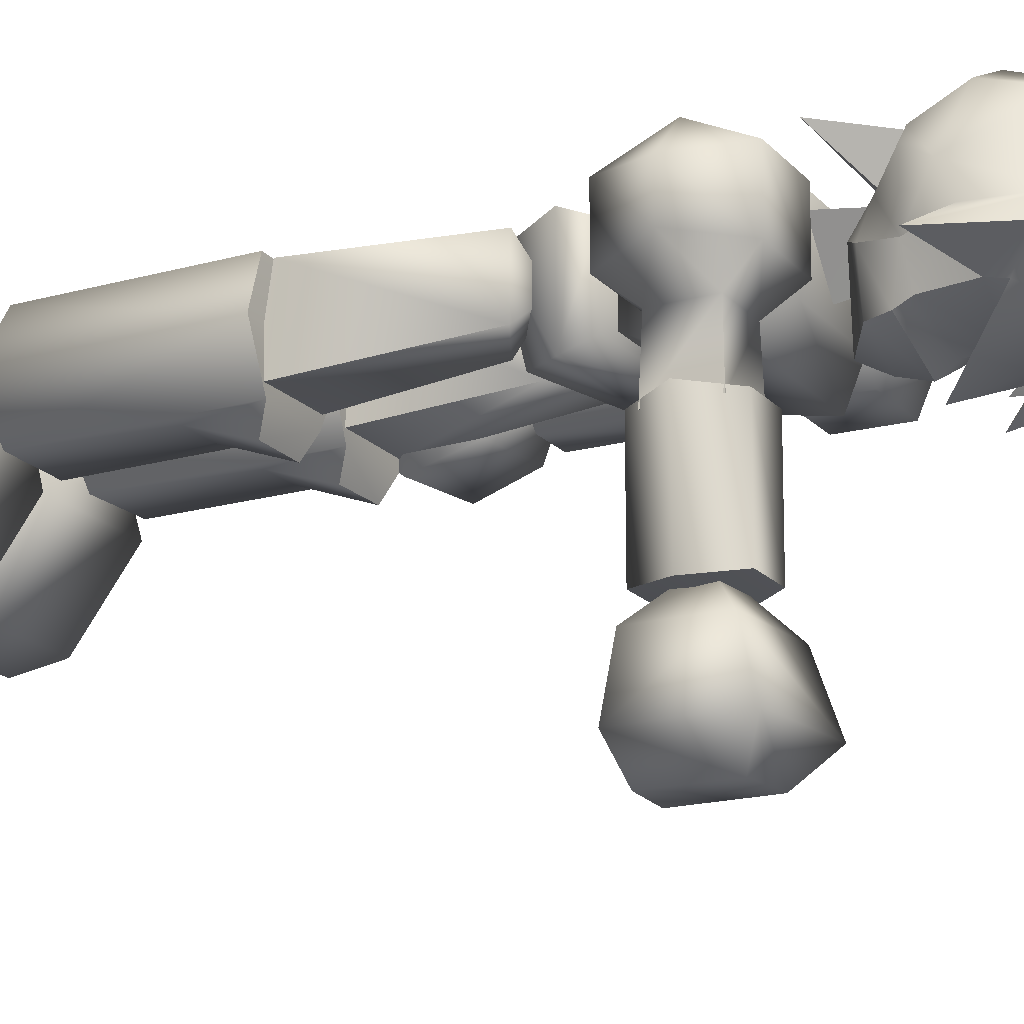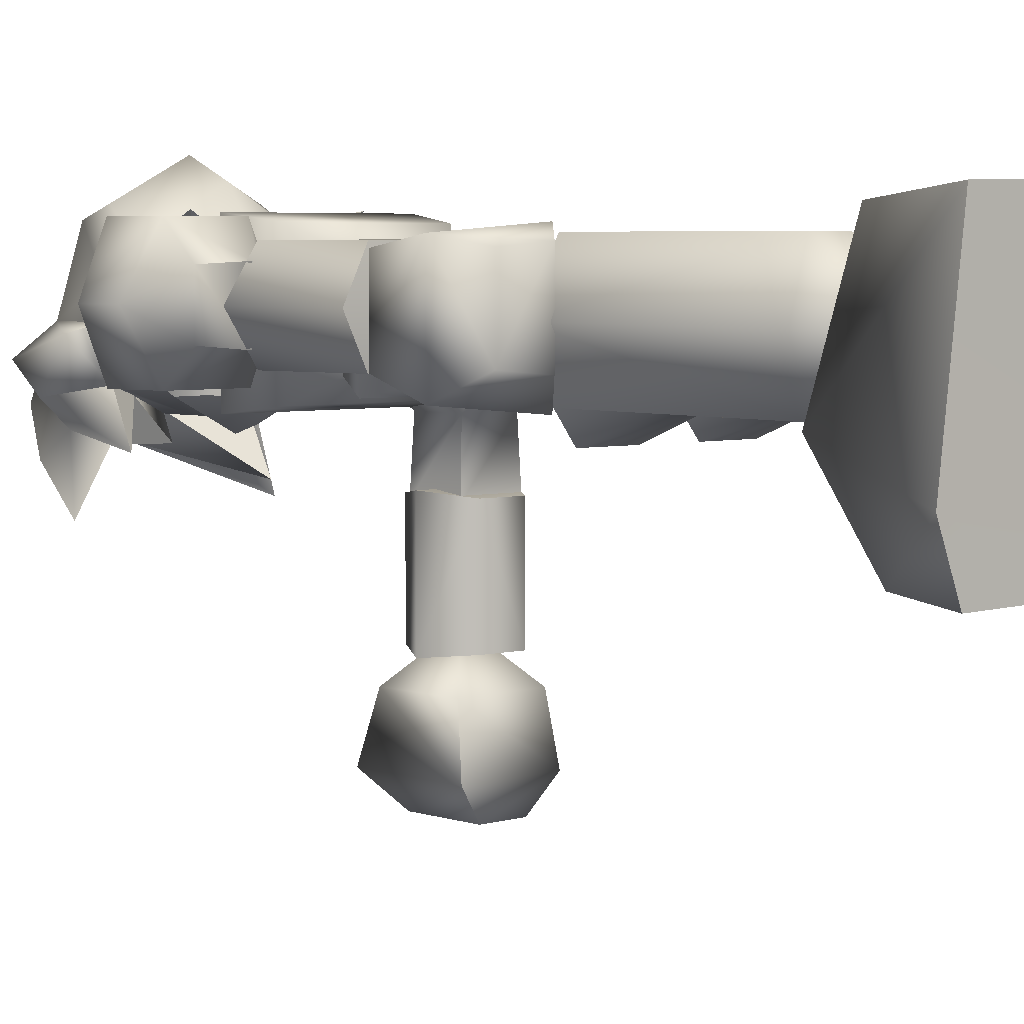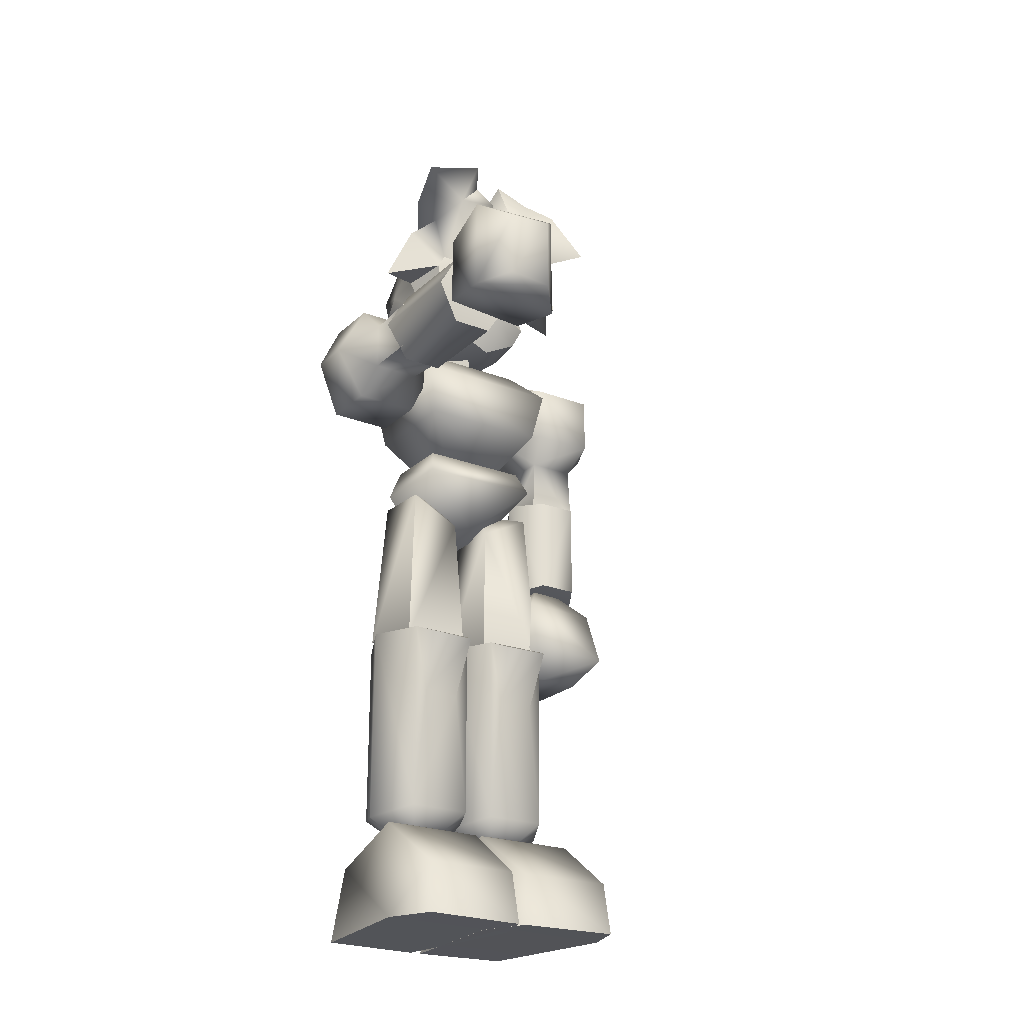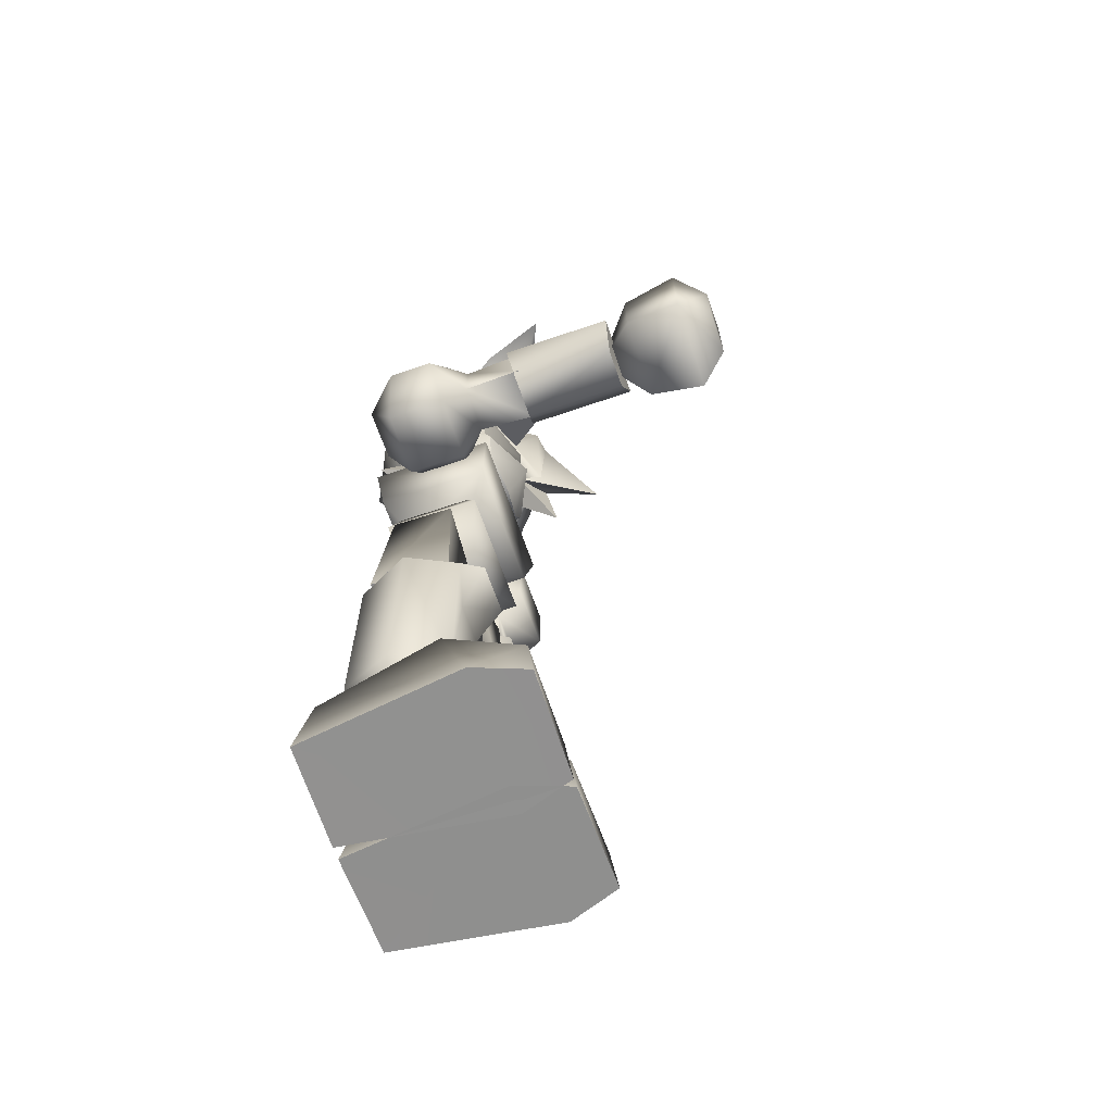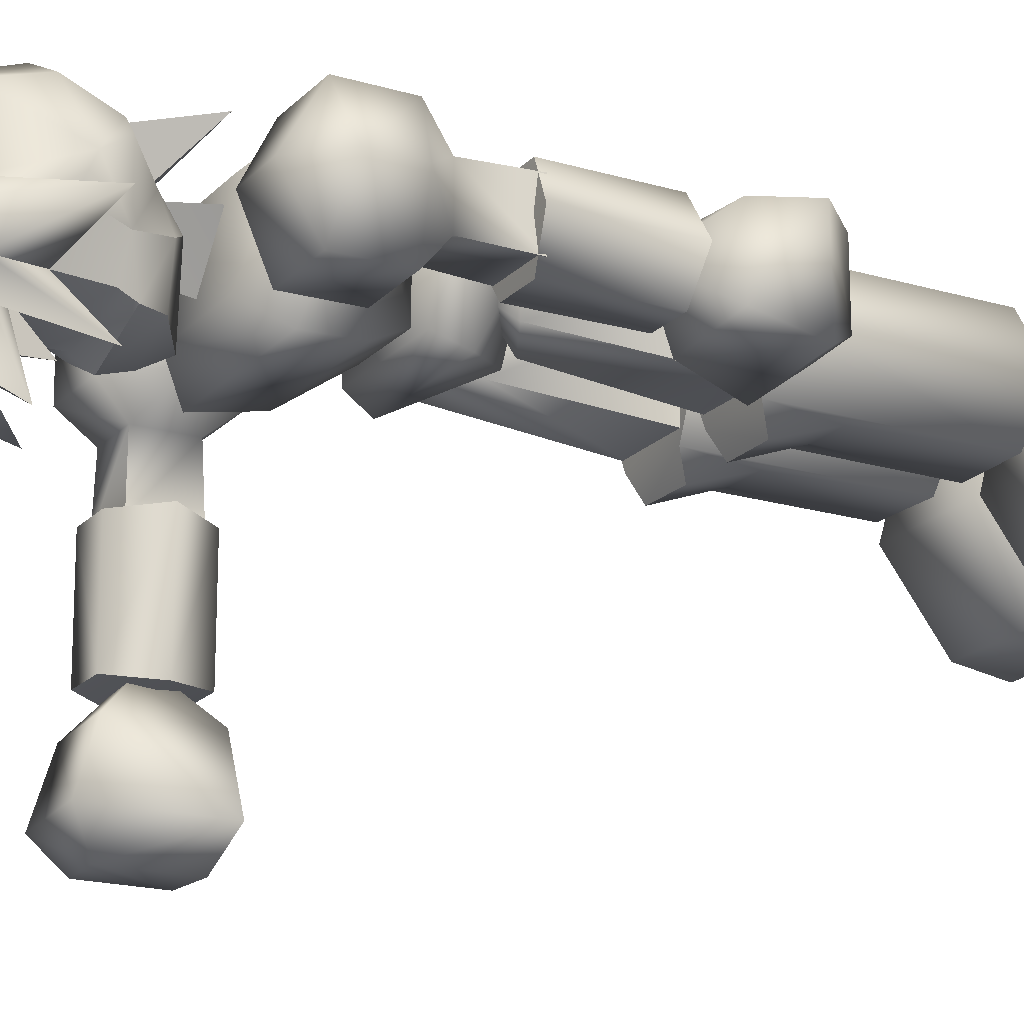
<metadata>
{"format":"obj","ext":"obj","renderer":"f3d","projection":"perspective","resolution":1024,"background":"white","views":[{"elev":-18.2,"azim":118.4,"up":"+Z"},{"elev":4.4,"azim":-41.5,"up":"+Z"},{"elev":-23.0,"azim":146.5,"up":"+Y"},{"elev":-65.8,"azim":109.1,"up":"+Y"},{"elev":-18.7,"azim":-119.3,"up":"+Z"}]}
</metadata>
<code>
o Mesh
v -1.7 11.15 1.4
v 2.5 8 1.6
v 1.75 11.15 1.4
v -2.5 8 1.6
v -3.25 8.3 -2.45
v 3.25 8.3 2.55
v 3.25 8.3 -2.45
v -3.25 8.3 2.55
v 0 8 -1.55
v 0 10.8 -1.2
v 2.3 0.05 -1.9
v -2.3 0.05 2
v -2.3 0.05 -1.9
v 2.3 0.05 2
v 5.2 6.45 -4.2
v 5.2 6.45 4.25
v -5.2 6.45 -4.2
v -5.2 6.45 4.25
v 4.45 2.95 -3.75
v -4.45 2.95 -3.75
v -4.45 2.95 3.8
v 4.45 2.95 3.8
v 5.4 14.75 1.3
v 4.2 12.85 -1.1
v 4.95 15.45 -0.5
v 8.2 14.4 -2.45
v 4.35 19.55 -0.5
v 4.1 16 -3.3
v -2.2 17 -3.85
v -1.8 14.65 -5.9
v -0.5 17.1 -4.7
v -4.05 16 -3.3
v -7.8 14.3 -0.95
v -5.75 19.25 -3.9
v 4.75 13.5 3.15
v 4.3 16.05 4.7
v -5.5 16.95 -9.3
v -1.95 20.4 -6.2
v 3.15 13.15 3.6
v -0.15 10.9 2.1
v 4.75 9.15 4.4
v 2.75 11.5 1.65
v -3.15 13.15 3.6
v -4.75 9.15 4.4
v 0.15 10.9 2.1
v -2.75 11.5 1.65
v -3.45 19.1 4
v 0 21.15 2
v -4.7 19.35 -0.5
v -1 24.5 -4.1
v -3.45 23.45 -4.4
v -3.35 22.85 -2.95
v 3.5 19.1 4
v 5.45 13.4 2.15
v -5.4 14.75 1.3
v -4.95 15.45 -0.5
v -4.2 12.85 -1.1
v 3.1 11.4 1.3
v 3.1 10.6 -0.5
v -3.1 11.4 1.3
v -3.1 10.6 -0.55
v -2.1 9.85 0.05
v 2.1 9.85 0.05
v -4.95 13.35 -6.15
v 0 10.45 2.45
v -4.7 18.4 -5.35
v 0 19.1 5.65
v -5.45 13.4 2.15
v -4.75 13.5 3.15
v -0.05 21.45 -1.6
v -0.05 18.15 -4.45
v 3.6 16.9 -3.35
v -4.1 16.05 4.7
v 0.95 21.05 -6.3
v 3.45 20.95 -5.8
v 3.2 14 -7.7
v 8.35 20.45 -9.05
v 4.7 19.7 -3.75
v -5.7 21.5 -2.25
v -0.8 21.1 -5.95
v -4.35 21.35 -6.85
v 6.05 18.8 -2.3
v 1.05 23.65 -4.1
v 6.9 20.1 -4.65
v 2.4 24 -6.35
v 0 12.8 5.65
v 0 15.7 6.9
v 4.246 6.489 -2.449
v 6.046 9.989 -2.949
v 6.746 8.139 -4.499
v 12.2 6.489 -2.399
v 10.4 2.939 -2.899
v 9.996 4.889 -4.499
v 10.4 2.939 1.001
v 12.2 6.489 0.5009
v 9.896 6.489 2.901
v 10.4 10.04 1.051
v 6.046 2.939 -2.899
v 6.746 4.889 -4.499
v 6.046 2.939 1.051
v 6.496 6.489 2.901
v 4.246 6.489 0.5509
v 10.4 9.989 -2.899
v 9.996 8.139 -4.499
v 6.046 10.04 1.051
v 6.546 8.239 -8.499
v 6.546 4.739 -8.449
v 10.15 8.239 -8.449
v 10.15 4.739 -8.499
v 6.946 8.989 -15.05
v 9.646 9.039 -8.199
v 9.646 8.989 -15.05
v 6.946 9.039 -8.199
v 6.946 3.939 -8.199
v 9.646 3.939 -15.1
v 9.646 3.939 -8.199
v 6.946 3.939 -15.1
v 11.1 6.489 -15.35
v 11.1 6.489 -7.899
v 5.446 6.489 -7.899
v 5.446 6.489 -15.35
v 11.1 4.239 -16.9
v 11.1 8.889 -16.9
v 8.096 6.489 -14
v 5.646 3.889 -16.9
v 5.646 9.289 -16.9
v 5.296 3.239 -20.65
v 5.296 10.49 -20.65
v 11.5 3.689 -20.65
v 9.896 4.189 -22.65
v 6.996 8.889 -22.65
v 9.896 8.639 -22.65
v 6.996 3.989 -22.65
v 11.5 9.939 -20.65
v -5.75 3.7 -3
v -3.95 4.2 0.5
v -6.45 2.15 -1.15
v -10.1 3.75 4.05
v -11.9 4.25 0.5
v -9.7 2.15 2.1
v -11.9 7.15 0.5
v -10.1 7.65 4.05
v -9.6 9.55 0.5
v -10.1 7.7 -3.05
v -5.75 3.75 4.05
v -6.45 2.15 2.1
v -6.2 9.55 0.5
v -5.75 7.7 4.05
v -3.95 7.2 0.5
v -10.1 3.75 -3
v -9.7 2.15 -1.15
v -5.75 7.7 -3.05
v -6.25 -1.8 2.25
v -6.25 -1.85 -1.25
v -9.85 -1.8 -1.25
v -9.85 -1.85 2.25
v -9.35 -1.55 -2.05
v -6.65 -8.4 -2
v -9.35 -8.4 -2
v -6.65 -1.55 -2.05
v -9.35 -8.45 3.05
v -6.65 -1.55 3.05
v -9.35 -1.55 3.05
v -6.65 -8.45 3.05
v -10.8 -8.7 0.5
v -10.8 -1.25 0.5
v -5.15 -1.25 0.5
v -5.15 -8.7 0.5
v -10.8 -10.25 -1.9
v -10.8 -10.25 2.75
v -7.8 -7.35 0.5
v -5.35 -10.25 3.1
v -5.35 -10.25 -2.3
v -5 -14 3.75
v -5 -14 -3.5
v -11.2 -14 3.3
v -9.6 -16 -1.65
v -6.7 -16 3
v -9.6 -16 2.8
v -6.7 -16 -1.9
v -11.2 -14 -2.95
v 0 -5.3 -1.9
v -4.35 -1.7 -3.3
v 4.3 -1.7 -3.3
v -4.35 -1.7 3.1
v -2.45 -5.3 2.5
v 2.45 -5.3 2.5
v 4.3 -1.7 3.1
v 3.8 0.05 2.45
v 3.8 0.05 -2.45
v -3.8 0.05 -2.45
v -3.8 0.05 2.45
v 2.2 -2.9 0.25
v 1.35 -5.15 2.3
v 4.95 -3.35 2.25
v 4.9 -3.45 -1.85
v 1.35 -5.25 -1.85
v 5.6 -14.85 -2.55
v 0.9 -14.9 -2.5
v 5.65 -14.05 2.8
v 0.9 -14.1 2.85
v 5.35 -14.45 -3.2
v 5.3 -27.6 -3.25
v 4.45 -19.15 -3.25
v 1.05 -14.5 -3.25
v 1.6 -15.15 -4.7
v 1.95 -19.2 -3.25
v 1.05 -27.65 -3.3
v 4.8 -15.1 -4.7
v 3.3 -30.35 2e-06
v -0.35 -28.1 0.05
v 1.1 -27.6 3.3
v 5.4 -27.55 3.35
v 6.95 -28.1 2e-06
v -0.45 -14.45 0.05
v 6.9 -14.45 0.05
v 5.4 -14.8 3.35
v 1.15 -14.85 3.3
v 3.2 -28.2 2e-06
v 0.25 -29.2 -3.35
v 1.05 -31.05 4.4
v 7.4 -29.2 -3.45
v 6.45 -31 4.35
v 7.05 -32.75 -8.6
v 0.25 -36.3 -8.9
v 0.55 -32.75 -8.5
v 7.25 -36.25 -9.05
v 7.05 -36.15 4.95
v 0.4 -36.2 5.1
v -0.95 -36.25 -5.5
v 8.5 -36.2 -5.7
v -1.35 -5.15 2.3
v -2.2 -2.9 0.25
v -4.95 -3.35 2.25
v -4.9 -3.45 -1.85
v -1.35 -5.25 -1.85
v -5.6 -14.85 -2.55
v -0.9 -14.9 -2.5
v -5.65 -14.05 2.8
v -0.9 -14.1 2.85
v -5.3 -27.6 -3.25
v -5.35 -14.45 -3.2
v -4.45 -19.15 -3.25
v -1.6 -15.15 -4.7
v -1.05 -14.5 -3.25
v -1.95 -19.2 -3.25
v -1.05 -27.65 -3.3
v -4.8 -15.1 -4.7
v -3.3 -30.35 2e-06
v 0.35 -28.1 0.05
v -1.1 -27.6 3.3
v -5.4 -27.55 3.35
v -6.95 -28.1 2e-06
v 0.45 -14.45 0.05
v -6.9 -14.45 0.05
v -5.4 -14.8 3.35
v -1.15 -14.85 3.3
v -0.25 -29.2 -3.35
v -3.2 -28.2 2e-06
v -1.05 -31.05 4.4
v -7.4 -29.2 -3.45
v -6.45 -31 4.35
v -0.55 -32.75 -8.5
v -7.25 -36.25 -9.05
v -7.05 -32.75 -8.6
v -0.25 -36.3 -8.9
v -7.05 -36.15 4.95
v -0.4 -36.2 5.1
v 0.95 -36.25 -5.5
v -8.5 -36.2 -5.7
v 3.55 13.1 -3.25
v 3.55 12.15 -3.7
v -3.55 13.1 -3.25
v -3.5 12.15 -3.7
v 2.7 10.65 -3.6
v -2.7 10.65 -3.6
v 0 9.1 -4
v 0 15.6 -4.75
v 0 13.45 -4.7
v 0 12.4 -5.45
v 0 10.75 -4.95
f 1 2 3
f 1 4 2
f 5 6 7
f 5 8 6
f 1 9 4
f 1 10 9
f 9 3 2
f 9 10 3
f 11 12 13
f 11 14 12
f 6 15 7
f 6 16 15
f 7 17 5
f 7 15 17
f 5 18 8
f 5 17 18
f 8 16 6
f 8 18 16
f 13 19 11
f 13 20 19
f 14 21 12
f 14 22 21
f 21 17 20
f 21 18 17
f 19 16 22
f 19 15 16
f 14 19 22
f 14 11 19
f 20 15 19
f 20 17 15
f 13 21 20
f 13 12 21
f 22 18 21
f 22 16 18
f 23 24 25
f 26 27 25
f 25 28 26
f 23 25 27
f 29 30 31
f 32 33 34
f 35 23 36
f 37 38 29
f 39 40 41
f 41 42 39
f 42 41 40
f 43 44 45
f 44 43 46
f 46 45 44
f 47 48 49
f 50 51 52
f 53 27 48
f 35 54 23
f 55 56 57
f 55 49 56
f 24 58 59
f 60 61 62
f 58 63 59
f 32 34 64
f 57 61 60
f 60 62 65
f 37 29 66
f 64 29 32
f 48 67 53
f 48 47 67
f 60 68 57
f 58 24 54
f 58 54 35
f 69 68 60
f 57 68 55
f 69 55 68
f 48 27 70
f 31 71 72
f 58 65 63
f 70 49 48
f 69 73 55
f 74 75 76
f 77 78 75
f 71 76 72
f 71 74 76
f 32 56 33
f 49 79 33
f 79 34 33
f 49 33 56
f 80 30 38
f 34 66 64
f 30 29 38
f 64 66 29
f 37 66 81
f 26 82 27
f 79 49 52
f 74 83 75
f 37 81 38
f 83 70 27
f 72 78 82
f 84 77 85
f 82 78 27
f 76 75 72
f 77 75 85
f 85 75 83
f 72 75 78
f 51 38 81
f 23 54 24
f 69 65 86
f 69 60 65
f 86 36 87
f 86 35 36
f 65 35 86
f 65 58 35
f 52 70 50
f 52 49 70
f 36 67 87
f 36 53 67
f 73 86 87
f 73 69 86
f 55 47 49
f 55 73 47
f 67 73 87
f 67 47 73
f 53 23 27
f 53 36 23
f 71 30 80
f 71 31 30
f 70 80 50
f 70 71 80
f 70 74 71
f 70 83 74
f 80 51 50
f 80 38 51
f 28 82 26
f 28 72 82
f 52 34 79
f 52 66 34
f 84 83 27
f 84 85 83
f 78 84 27
f 78 77 84
f 52 81 66
f 52 51 81
f 88 89 90
f 91 92 93
f 94 95 96
f 95 97 96
f 98 88 99
f 100 101 102
f 103 91 104
f 93 104 91
f 90 99 88
f 102 101 105
f 97 89 105
f 97 103 89
f 95 103 97
f 95 91 103
f 98 94 100
f 98 92 94
f 102 98 100
f 102 88 98
f 90 103 104
f 90 89 103
f 94 101 100
f 94 96 101
f 89 102 105
f 89 88 102
f 91 94 92
f 91 95 94
f 99 106 107
f 99 90 106
f 90 108 106
f 90 104 108
f 93 107 109
f 93 99 107
f 99 92 98
f 99 93 92
f 104 109 108
f 104 93 109
f 108 107 106
f 108 109 107
f 105 96 97
f 105 101 96
f 110 111 112
f 110 113 111
f 114 115 116
f 114 117 115
f 116 118 119
f 116 115 118
f 119 113 120
f 119 111 113
f 110 120 113
f 110 121 120
f 110 118 121
f 110 112 118
f 121 114 120
f 121 117 114
f 112 119 118
f 112 111 119
f 114 119 120
f 114 116 119
f 118 117 121
f 118 115 117
f 122 123 124
f 122 124 125
f 123 126 124
f 125 124 126
f 126 127 125
f 126 128 127
f 125 129 122
f 125 127 129
f 130 131 132
f 130 133 131
f 131 127 128
f 131 133 127
f 131 134 132
f 131 128 134
f 132 129 130
f 132 134 129
f 133 129 127
f 133 130 129
f 123 129 134
f 123 122 129
f 123 128 126
f 123 134 128
f 135 136 137
f 138 139 140
f 141 142 143
f 144 141 143
f 136 145 146
f 147 148 149
f 139 150 151
f 151 140 139
f 146 137 136
f 147 149 152
f 150 152 135
f 150 144 152
f 150 141 144
f 150 139 141
f 142 145 148
f 142 138 145
f 136 148 145
f 136 149 148
f 150 137 151
f 150 135 137
f 148 143 142
f 148 147 143
f 149 135 152
f 149 136 135
f 141 138 142
f 141 139 138
f 137 153 154
f 137 146 153
f 155 137 154
f 155 151 137
f 146 156 153
f 146 140 156
f 146 138 140
f 146 145 138
f 140 155 156
f 140 151 155
f 156 154 153
f 156 155 154
f 144 147 152
f 144 143 147
f 157 158 159
f 157 160 158
f 161 162 163
f 161 164 162
f 165 163 166
f 165 161 163
f 160 166 167
f 160 157 166
f 167 158 160
f 167 168 158
f 165 158 168
f 165 159 158
f 162 168 167
f 162 164 168
f 166 159 165
f 166 157 159
f 166 162 167
f 166 163 162
f 164 165 168
f 164 161 165
f 169 170 171
f 171 170 172
f 173 169 171
f 171 172 173
f 173 174 175
f 173 172 174
f 170 174 172
f 170 176 174
f 177 178 179
f 177 180 178
f 180 174 178
f 180 175 174
f 180 181 175
f 180 177 181
f 177 176 181
f 177 179 176
f 178 176 179
f 178 174 176
f 169 176 170
f 169 181 176
f 173 181 169
f 173 175 181
f 182 183 184
f 185 183 186
f 186 182 187
f 188 187 184
f 182 184 187
f 182 186 183
f 189 184 190
f 189 188 184
f 191 185 192
f 191 183 185
f 187 185 186
f 187 188 185
f 191 189 190
f 191 192 189
f 189 185 188
f 189 192 185
f 191 184 183
f 191 190 184
f 193 194 195
f 195 196 193
f 197 193 196
f 193 197 194
f 197 198 199
f 197 196 198
f 196 200 198
f 196 195 200
f 200 194 201
f 200 195 194
f 201 197 199
f 201 194 197
f 199 200 201
f 199 198 200
f 202 203 204
f 205 206 207
f 205 207 208
f 202 204 209
f 203 210 208
f 211 208 210
f 212 210 213
f 214 213 210
f 211 210 212
f 214 210 203
f 215 208 211
f 215 205 208
f 216 213 214
f 216 217 213
f 215 202 205
f 215 216 202
f 213 218 212
f 213 217 218
f 203 216 214
f 203 202 216
f 215 217 216
f 215 218 217
f 204 206 209
f 204 207 206
f 212 215 211
f 212 218 215
f 209 205 202
f 209 206 205
f 207 203 208
f 207 204 203
f 219 220 221
f 220 219 222
f 219 223 222
f 221 223 219
f 224 225 226
f 224 227 225
f 221 228 223
f 221 229 228
f 228 230 231
f 228 229 230
f 230 226 225
f 230 220 226
f 224 231 227
f 224 222 231
f 226 222 224
f 226 220 222
f 223 231 222
f 223 228 231
f 230 221 220
f 230 229 221
f 227 230 225
f 227 231 230
f 232 233 234
f 235 234 233
f 233 236 235
f 236 233 232
f 237 236 238
f 237 235 236
f 239 235 237
f 239 234 235
f 232 239 240
f 232 234 239
f 236 240 238
f 236 232 240
f 239 238 240
f 239 237 238
f 241 242 243
f 244 245 246
f 246 245 247
f 243 242 248
f 249 241 247
f 247 250 249
f 249 251 252
f 252 253 249
f 249 250 251
f 249 253 241
f 247 254 250
f 247 245 254
f 252 255 253
f 252 256 255
f 242 254 245
f 242 255 254
f 252 257 256
f 252 251 257
f 255 241 253
f 255 242 241
f 257 255 256
f 257 254 255
f 246 248 244
f 246 243 248
f 254 251 250
f 254 257 251
f 245 248 242
f 245 244 248
f 241 246 247
f 241 243 246
f 258 259 260
f 259 258 261
f 262 259 261
f 262 260 259
f 263 264 265
f 263 266 264
f 260 267 268
f 260 262 267
f 269 267 270
f 269 268 267
f 263 269 266
f 263 258 269
f 270 265 264
f 270 261 265
f 263 261 258
f 263 265 261
f 267 261 270
f 267 262 261
f 260 269 258
f 260 268 269
f 266 270 264
f 266 269 270
f 271 24 272
f 273 274 57
f 272 59 275
f 274 276 61
f 61 57 274
f 59 272 24
f 25 271 28
f 25 24 271
f 62 276 277
f 62 61 276
f 275 63 277
f 275 59 63
f 63 62 277
f 63 65 62
f 273 56 32
f 273 57 56
f 271 278 28
f 271 279 278
f 279 272 280
f 279 271 272
f 278 273 32
f 278 279 273
f 278 29 31
f 278 32 29
f 72 278 31
f 72 28 278
f 274 279 280
f 274 273 279
f 277 281 275
f 277 276 281
f 276 280 281
f 276 274 280
f 280 275 281
f 280 272 275

</code>
